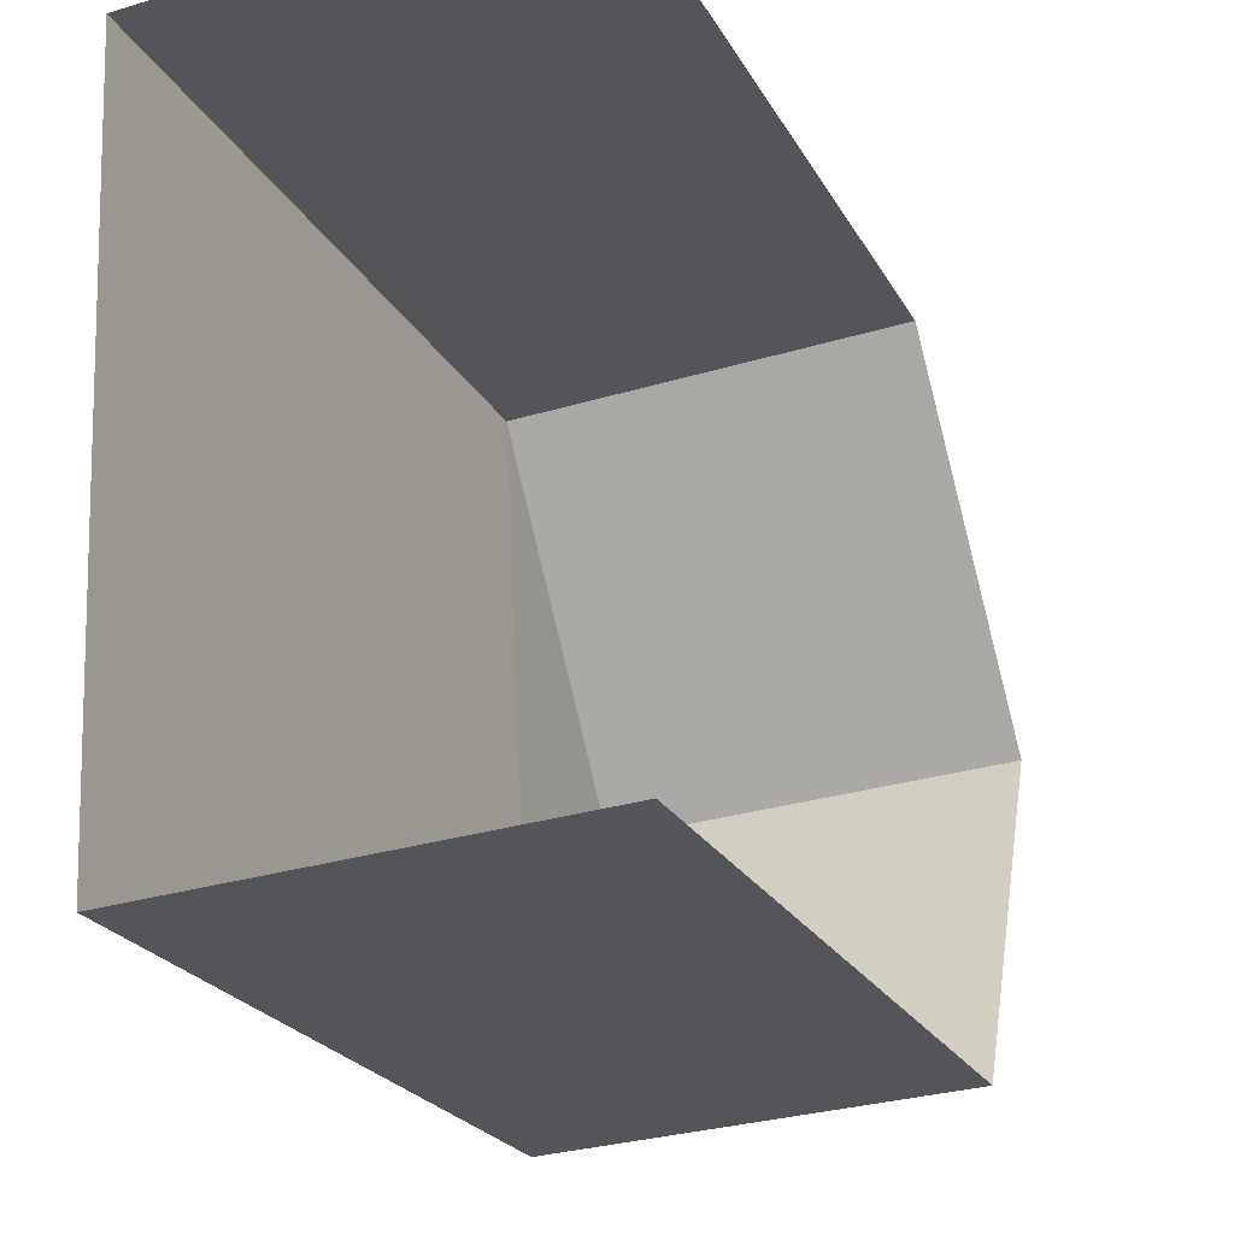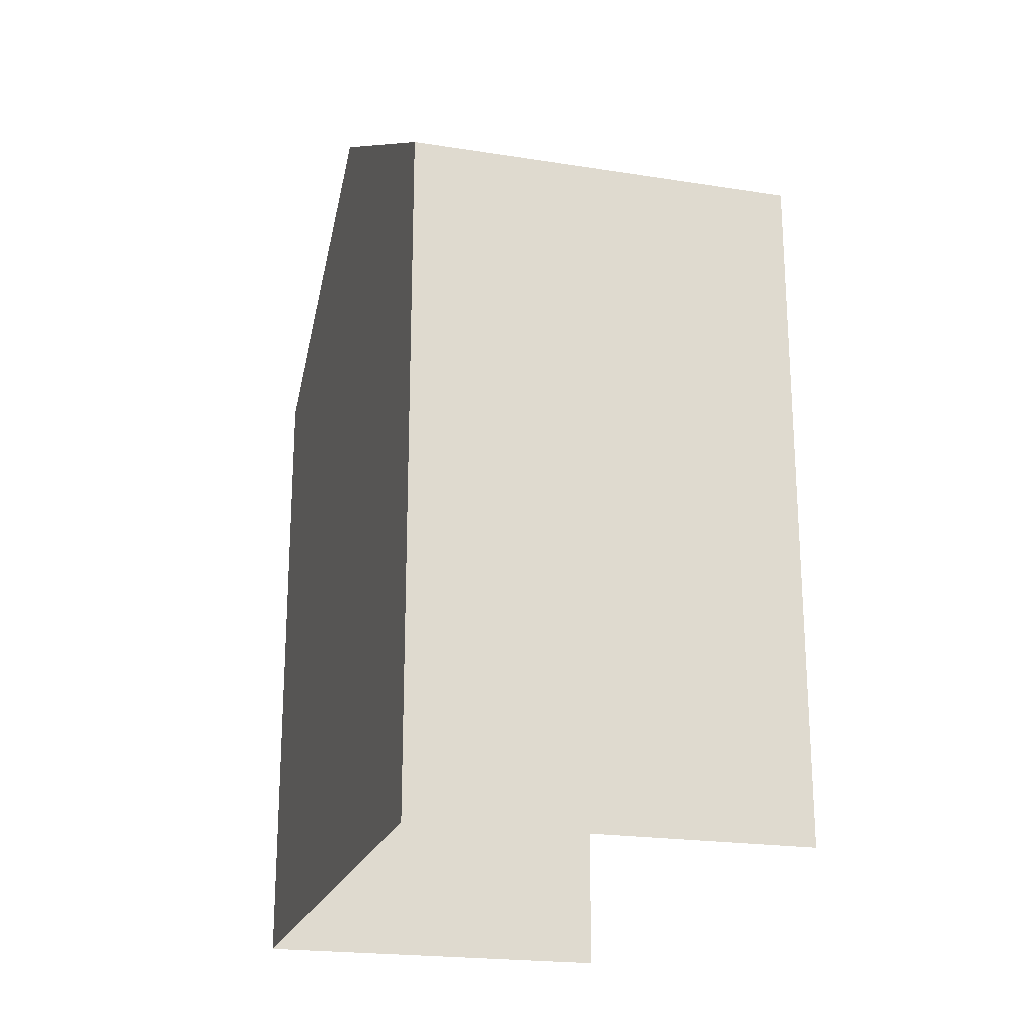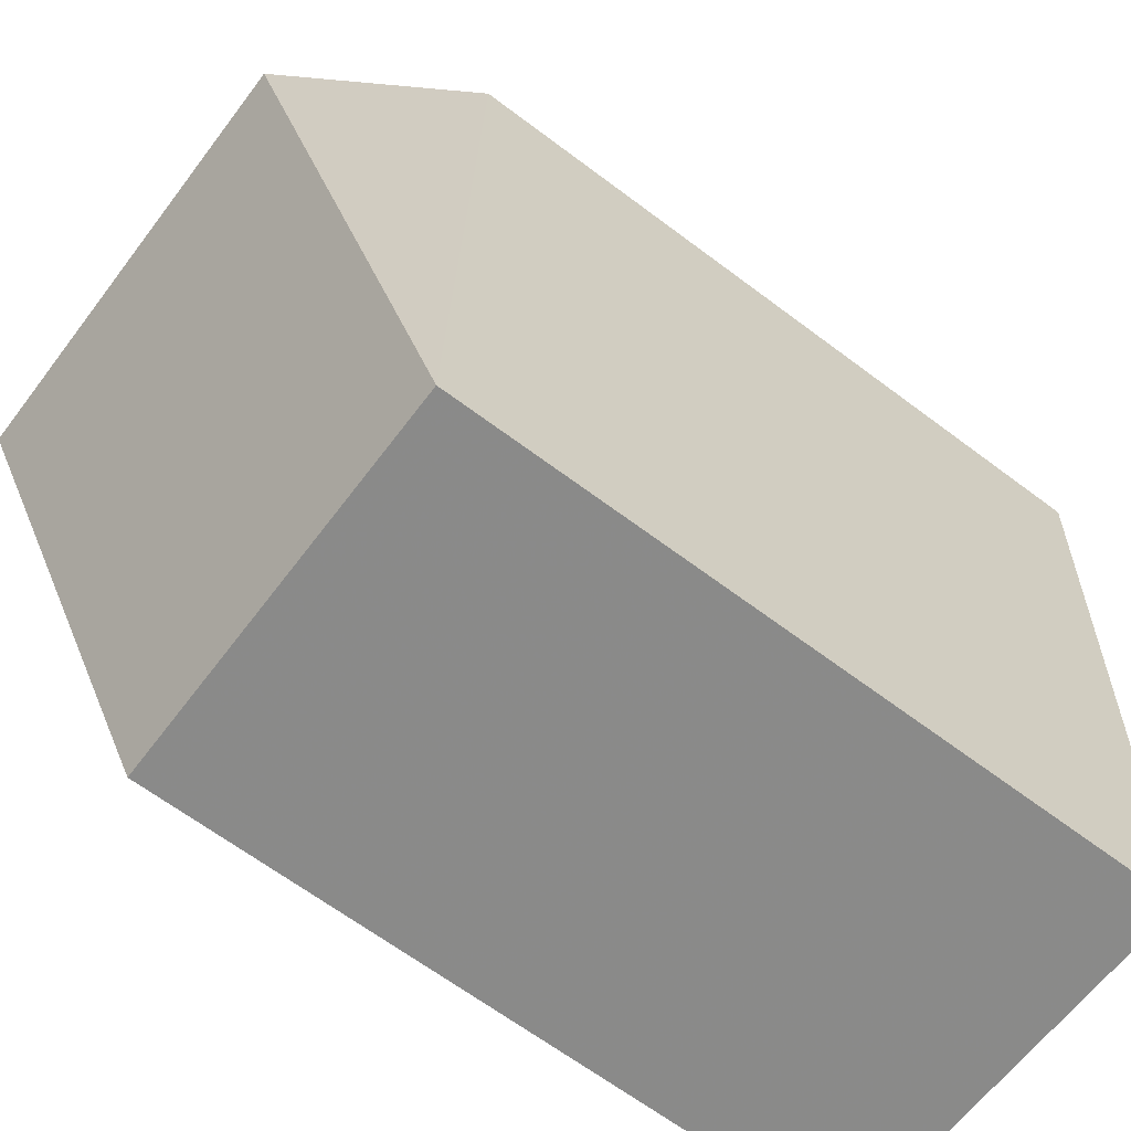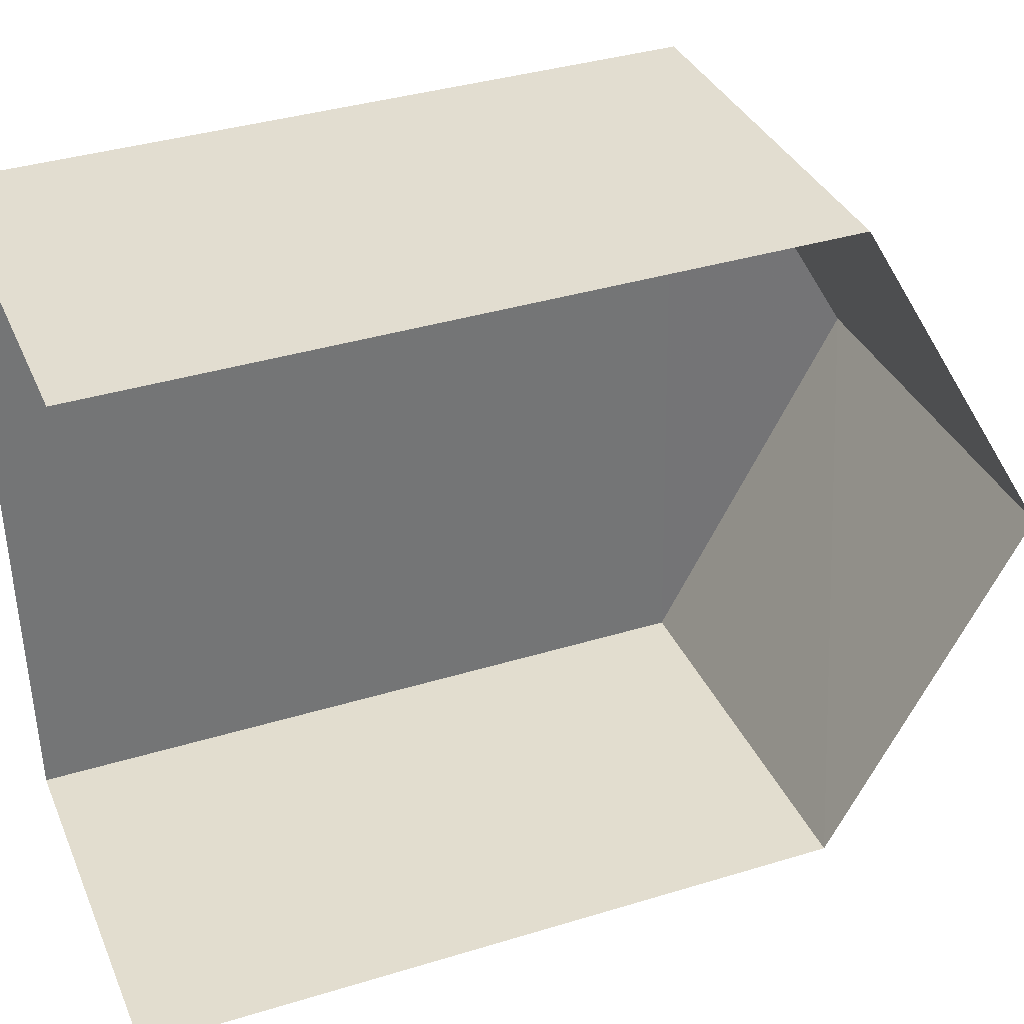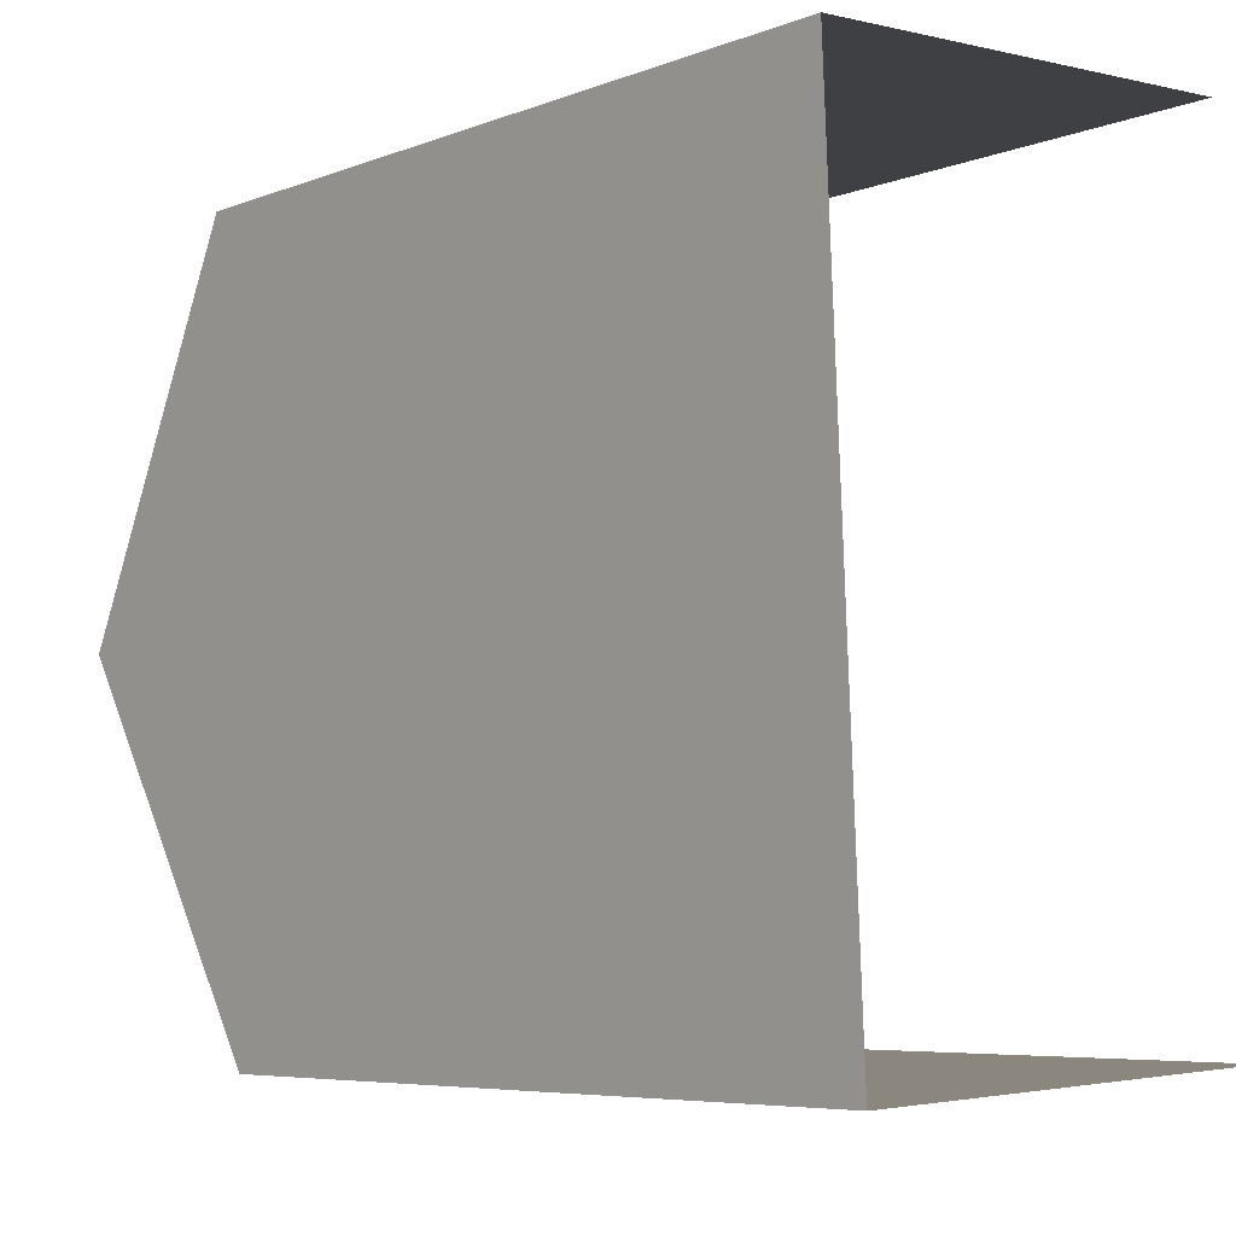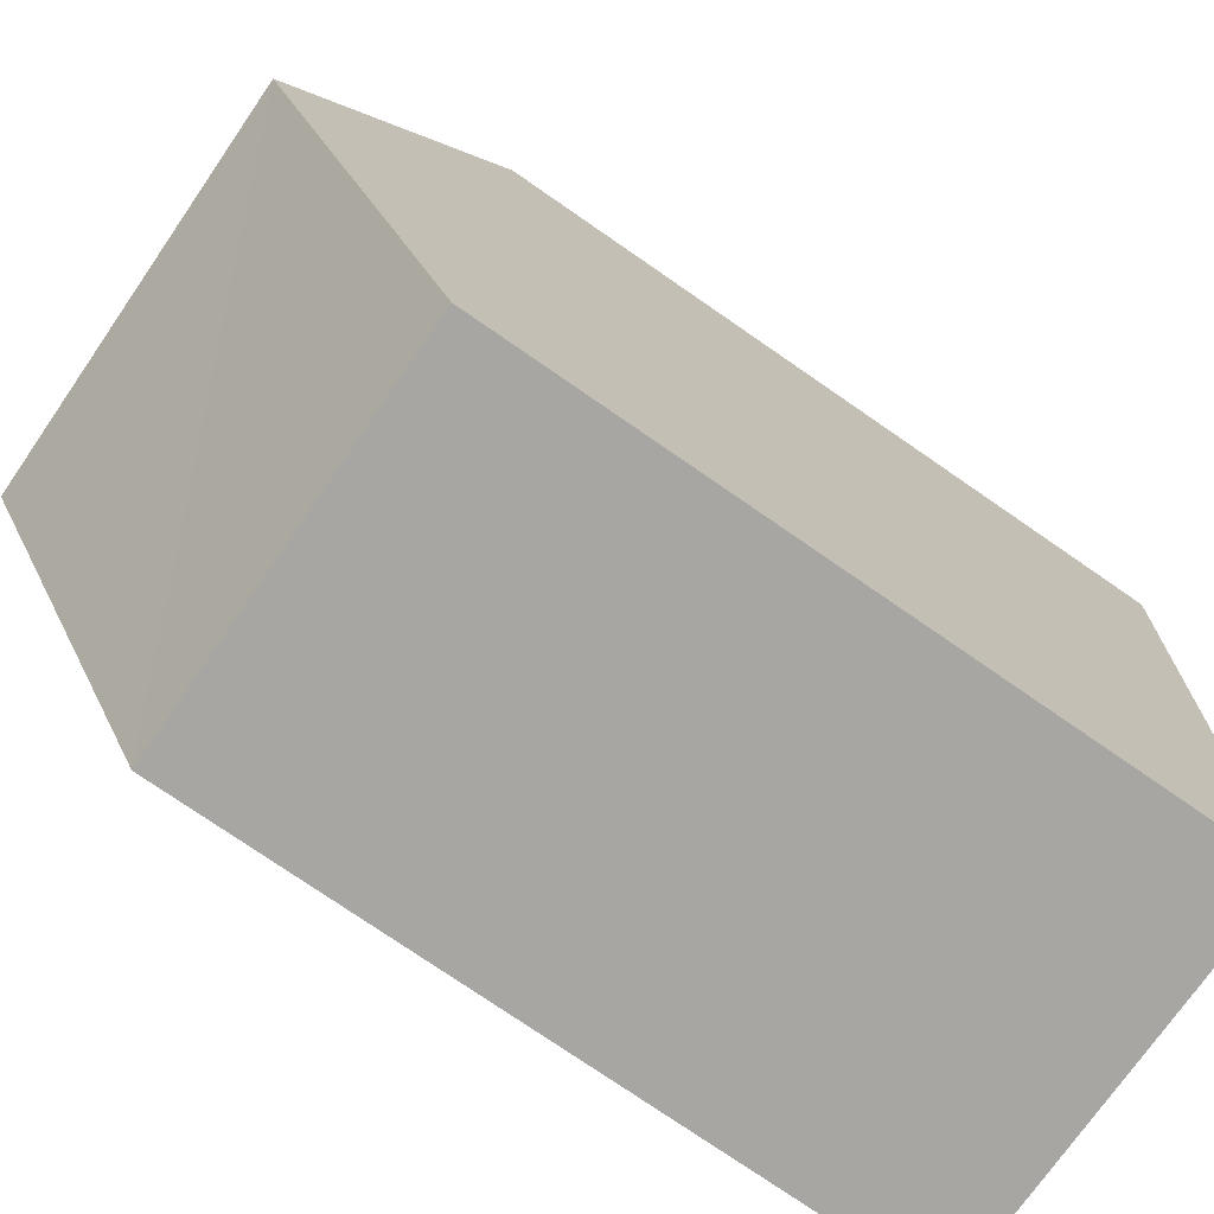
<metadata>
{"format":"obj","ext":"obj","renderer":"f3d","projection":"perspective","resolution":1024,"background":"white","views":[{"elev":-24.0,"azim":-156.9,"up":"+Y"},{"elev":-21.4,"azim":161.7,"up":"+Z"},{"elev":-65.6,"azim":53.0,"up":"+Y"},{"elev":37.7,"azim":-111.2,"up":"+Y"},{"elev":-6.1,"azim":139.2,"up":"+Y"},{"elev":-76.8,"azim":55.4,"up":"+Y"}]}
</metadata>
<code>
v -3.722e+05 -1.054e+05 24.64
v -3.722e+05 -1.054e+05 24.64
v -3.722e+05 -1.054e+05 24.64
v -3.722e+05 -1.054e+05 24.64
v -3.722e+05 -1.054e+05 33.2
v -3.722e+05 -1.054e+05 33.2
v -3.722e+05 -1.054e+05 35.63
v -3.722e+05 -1.054e+05 35.63
v -3.722e+05 -1.054e+05 33.2
v -3.722e+05 -1.054e+05 33.2
f 1 2 3
f 4 1 3
f 6 4 9
f 6 9 7
f 4 3 9
f 5 6 7
f 8 5 7
f 9 10 8
f 7 9 8
f 2 1 10
f 10 5 8
f 10 1 5
f 9 3 2
f 10 9 2
f 6 1 4
f 6 5 1

</code>
